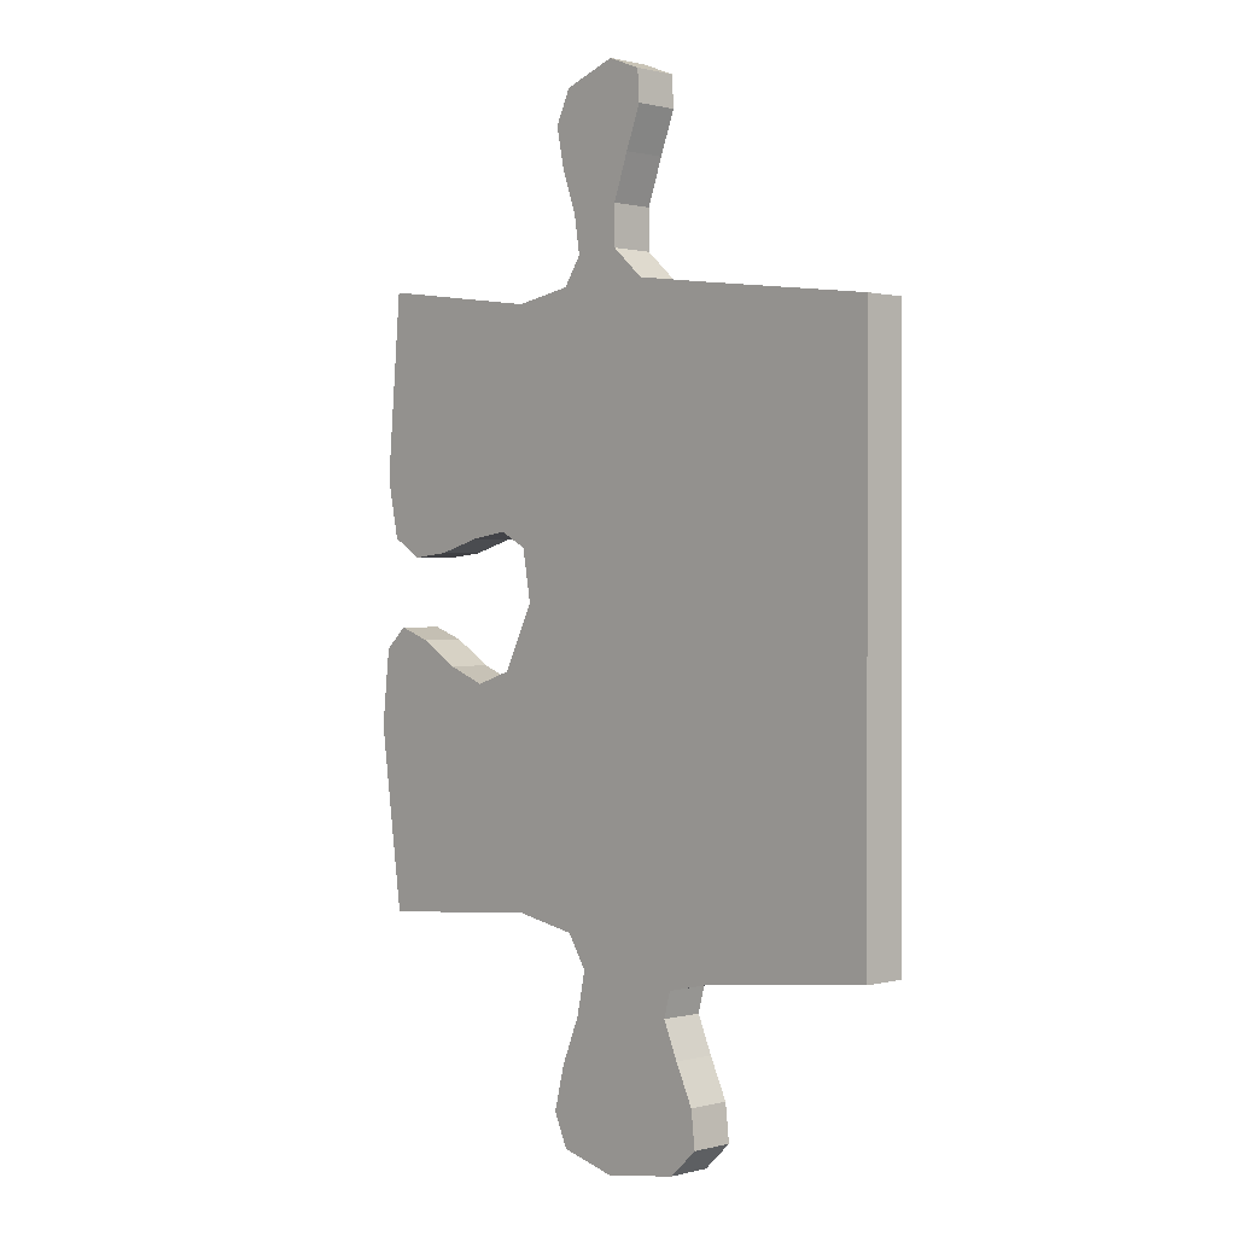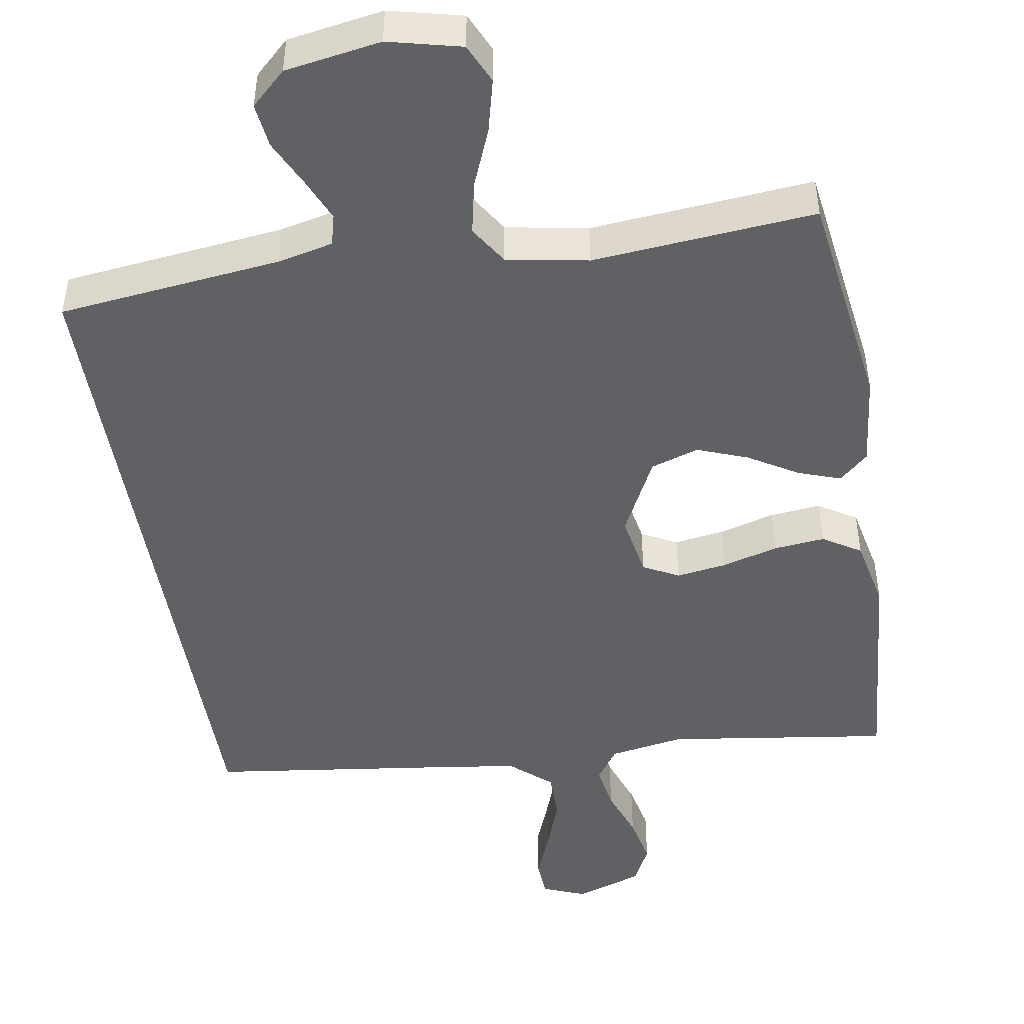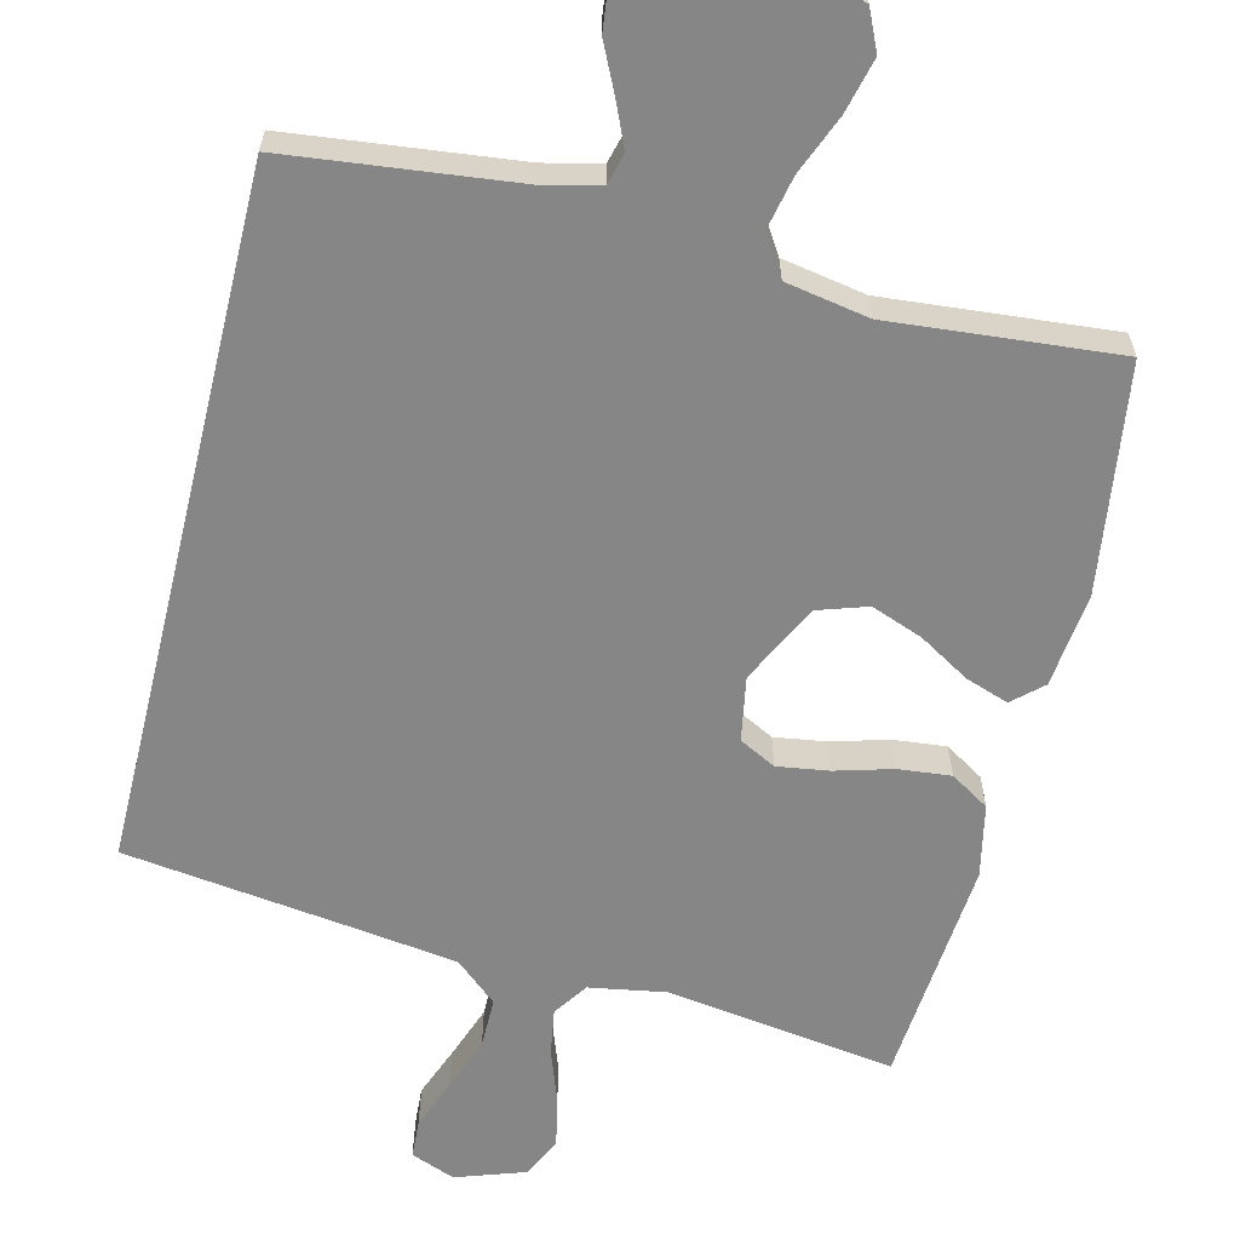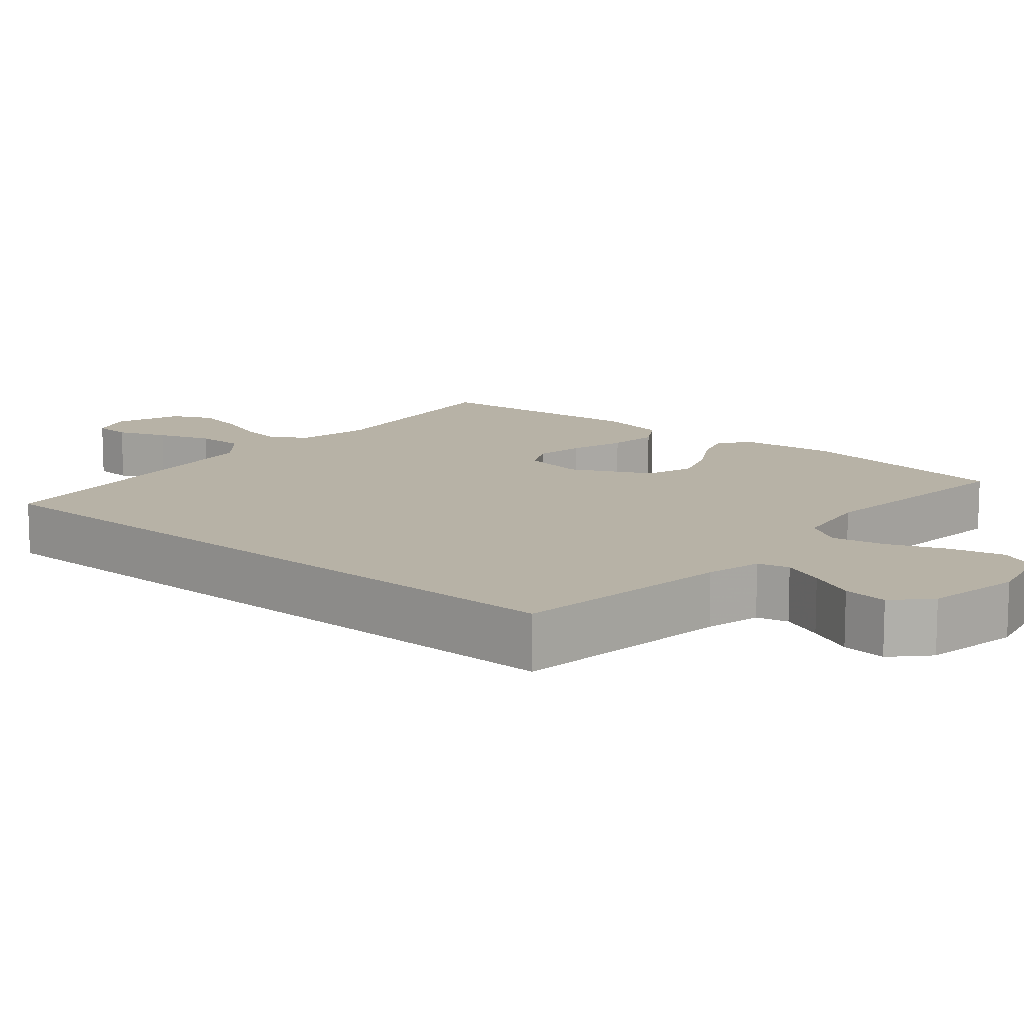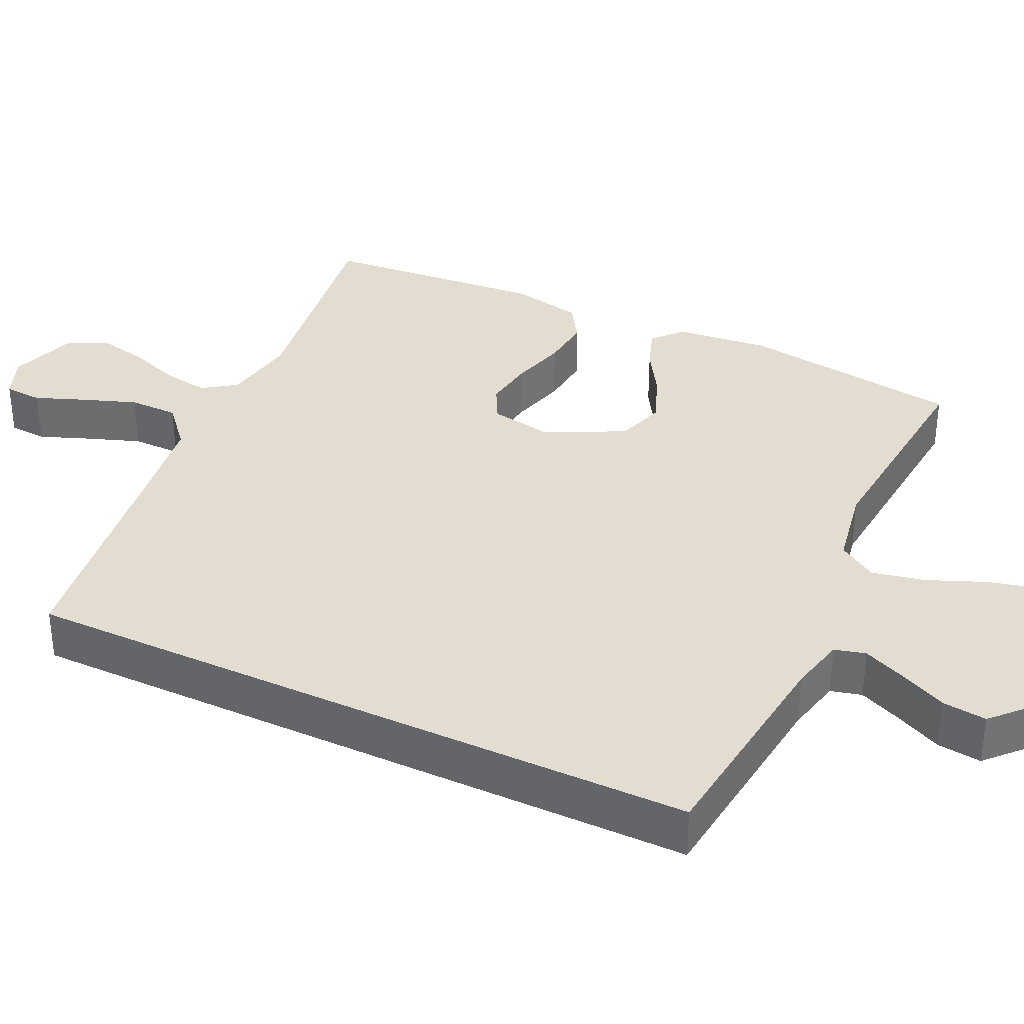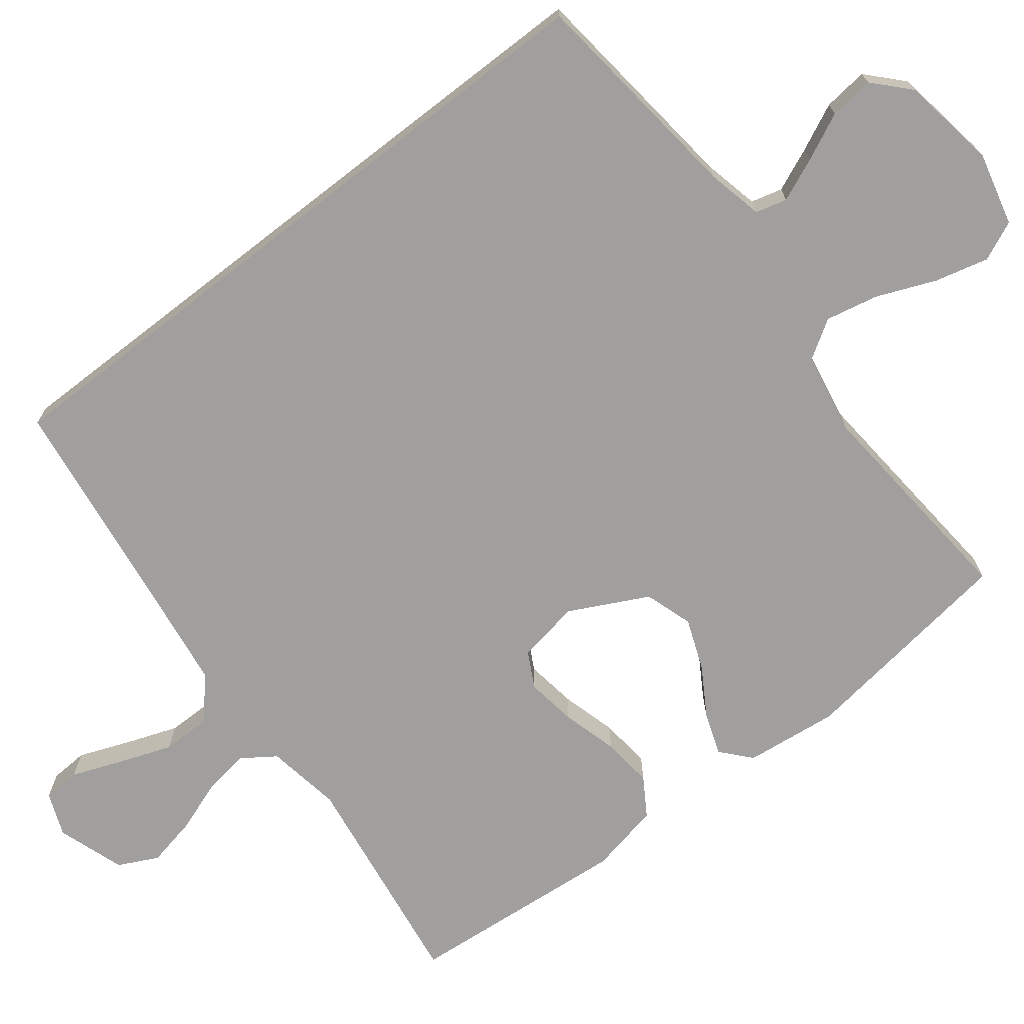
<metadata>
{"format":"obj","ext":"obj","renderer":"f3d","projection":"perspective","resolution":1024,"background":"white","views":[{"elev":0.7,"azim":46.8,"up":"+Z"},{"elev":-47.3,"azim":-170.5,"up":"+Y"},{"elev":-62.0,"azim":166.3,"up":"+Y"},{"elev":12.4,"azim":131.0,"up":"+Y"},{"elev":35.4,"azim":115.3,"up":"+Y"},{"elev":-71.4,"azim":127.8,"up":"+Y"}]}
</metadata>
<code>
v 0.5 0.07 -0.505
v 0.2 0.07 -0.539
v 0.125 0.07 -0.556
v 0.114 0.07 -0.598
v 0.139 0.07 -0.656
v 0.169 0.07 -0.719
v 0.176 0.07 -0.779
v 0.129 0.07 -0.823
v 0 0.07 -0.844
v -0.098 0.07 -0.82
v -0.122 0.07 -0.767
v -0.104 0.07 -0.695
v -0.072 0.07 -0.617
v -0.057 0.07 -0.546
v -0.09 0.07 -0.494
v -0.2 0.07 -0.474
v -0.5 0.07 -0.5
v -0.542 0.07 -0.2
v -0.528 0.07 -0.075
v -0.489 0.07 -0.04
v -0.432 0.07 -0.06
v -0.366 0.07 -0.1
v -0.298 0.07 -0.126
v -0.233 0.07 -0.105
v -0.18 0.07 0
v -0.195 0.07 0.085
v -0.243 0.07 0.11
v -0.311 0.07 0.1
v -0.386 0.07 0.079
v -0.455 0.07 0.072
v -0.506 0.07 0.104
v -0.526 0.07 0.2
v -0.5 0.07 0.5
v -0.2 0.07 0.457
v -0.099 0.07 0.474
v -0.068 0.07 0.519
v -0.078 0.07 0.581
v -0.103 0.07 0.651
v -0.117 0.07 0.718
v -0.091 0.07 0.771
v 0 0.07 0.802
v 0.058 0.07 0.779
v 0.061 0.07 0.728
v 0.035 0.07 0.661
v 0.009 0.07 0.589
v 0.009 0.07 0.523
v 0.064 0.07 0.475
v 0.2 0.07 0.456
v 0.5 0.07 0.416
v 0.5 0 -0.505
v 0.2 0 -0.539
v 0.125 0 -0.556
v 0.114 0 -0.598
v 0.139 0 -0.656
v 0.169 0 -0.719
v 0.176 0 -0.779
v 0.129 0 -0.823
v 0 0 -0.844
v -0.098 0 -0.82
v -0.122 0 -0.767
v -0.104 0 -0.695
v -0.072 0 -0.617
v -0.057 0 -0.546
v -0.09 0 -0.494
v -0.2 0 -0.474
v -0.5 0 -0.5
v -0.542 0 -0.2
v -0.528 0 -0.075
v -0.489 0 -0.04
v -0.432 0 -0.06
v -0.366 0 -0.1
v -0.298 0 -0.126
v -0.233 0 -0.105
v -0.18 0 0
v -0.195 0 0.085
v -0.243 0 0.11
v -0.311 0 0.1
v -0.386 0 0.079
v -0.455 0 0.072
v -0.506 0 0.104
v -0.526 0 0.2
v -0.5 0 0.5
v -0.2 0 0.457
v -0.099 0 0.474
v -0.068 0 0.519
v -0.078 0 0.581
v -0.103 0 0.651
v -0.117 0 0.718
v -0.091 0 0.771
v 0 0 0.802
v 0.058 0 0.779
v 0.061 0 0.728
v 0.035 0 0.661
v 0.009 0 0.589
v 0.009 0 0.523
v 0.064 0 0.475
v 0.2 0 0.456
v 0.5 0 0.416
f 48 49 1 2
f 47 48 2 3
f 46 47 3 4
f 42 43 44
f 41 42 44
f 40 41 44
f 39 40 44
f 38 39 44
f 37 38 44
f 36 37 44 45
f 35 36 45 46
f 32 33 34
f 31 32 34
f 30 31 34
f 29 30 34
f 28 29 34
f 27 28 34 35
f 26 27 35 46
f 20 21 22
f 19 20 22
f 18 19 22
f 17 18 22
f 16 17 22
f 15 16 22 23
f 14 15 23 24
f 11 12 13
f 10 11 13
f 9 10 13
f 8 9 13
f 7 8 13
f 6 7 13
f 5 6 13
f 4 5 13 14
f 46 4 14
f 26 46 14
f 25 26 14
f 14 24 25
f 51 50 98 97
f 52 51 97 96
f 53 52 96 95
f 93 92 91
f 93 91 90
f 93 90 89
f 93 89 88
f 93 88 87
f 93 87 86
f 94 93 86 85
f 95 94 85 84
f 83 82 81
f 83 81 80
f 83 80 79
f 83 79 78
f 83 78 77
f 84 83 77 76
f 95 84 76 75
f 71 70 69
f 71 69 68
f 71 68 67
f 71 67 66
f 71 66 65
f 72 71 65 64
f 73 72 64 63
f 62 61 60
f 62 60 59
f 62 59 58
f 62 58 57
f 62 57 56
f 62 56 55
f 62 55 54
f 63 62 54 53
f 63 53 95
f 63 95 75
f 63 75 74
f 74 73 63
f 1 50 51 2
f 2 51 52 3
f 3 52 53 4
f 4 53 54 5
f 5 54 55 6
f 6 55 56 7
f 7 56 57 8
f 8 57 58 9
f 9 58 59 10
f 10 59 60 11
f 11 60 61 12
f 12 61 62 13
f 13 62 63 14
f 14 63 64 15
f 15 64 65 16
f 16 65 66 17
f 17 66 67 18
f 18 67 68 19
f 19 68 69 20
f 20 69 70 21
f 21 70 71 22
f 22 71 72 23
f 23 72 73 24
f 24 73 74 25
f 25 74 75 26
f 26 75 76 27
f 27 76 77 28
f 28 77 78 29
f 29 78 79 30
f 30 79 80 31
f 31 80 81 32
f 32 81 82 33
f 33 82 83 34
f 34 83 84 35
f 35 84 85 36
f 36 85 86 37
f 37 86 87 38
f 38 87 88 39
f 39 88 89 40
f 40 89 90 41
f 41 90 91 42
f 42 91 92 43
f 43 92 93 44
f 44 93 94 45
f 45 94 95 46
f 46 95 96 47
f 47 96 97 48
f 48 97 98 49
f 49 98 50 1

</code>
